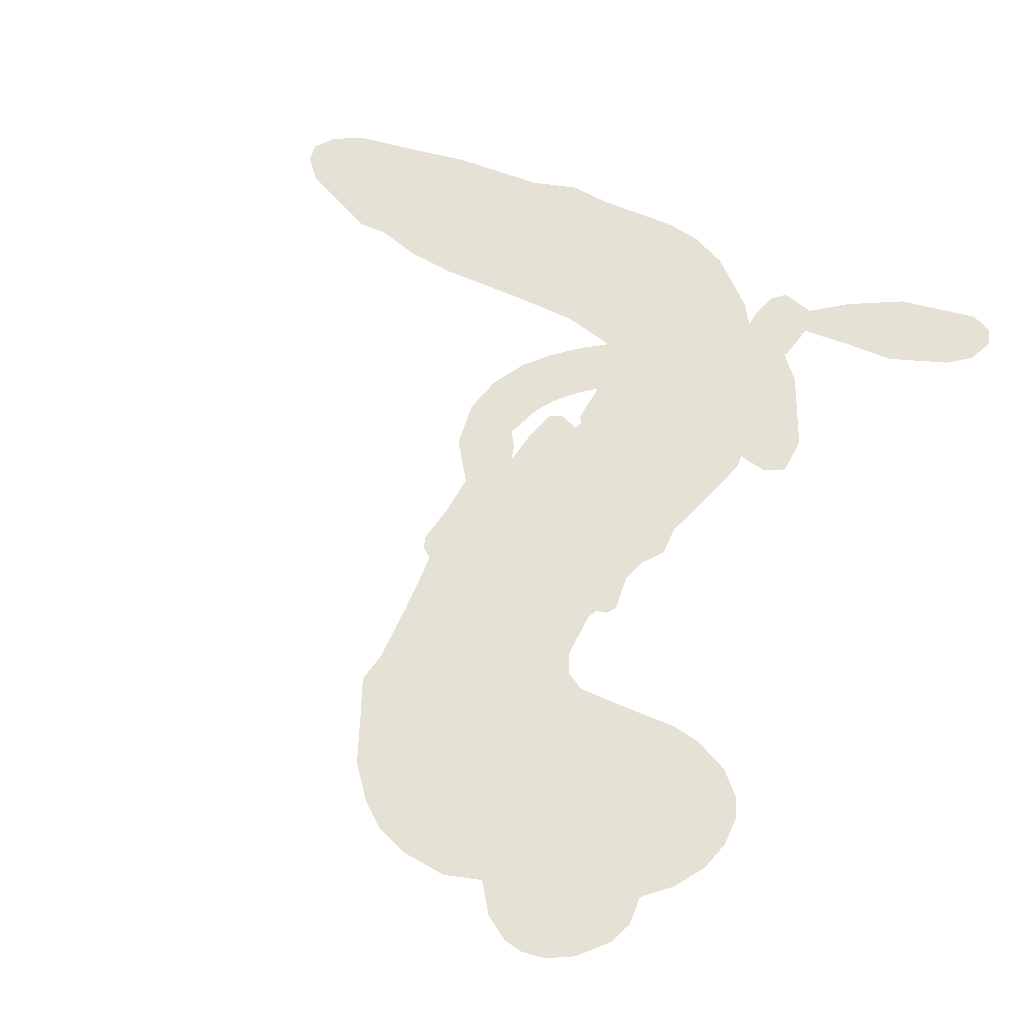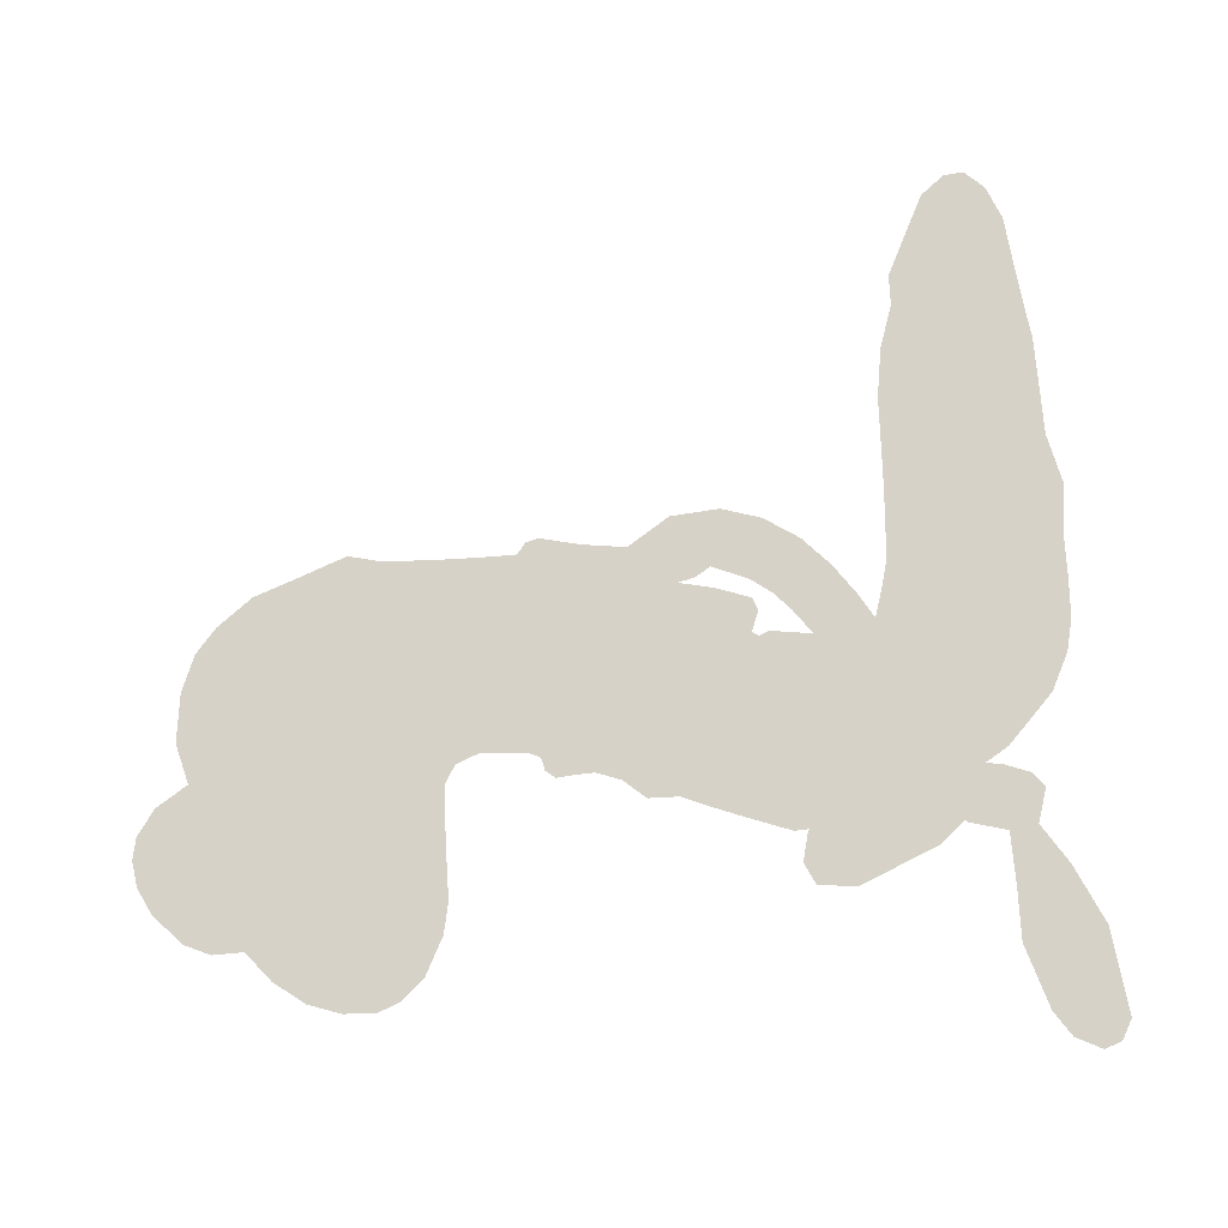
<metadata>
{"format":"obj","ext":"obj","renderer":"f3d","projection":"perspective","resolution":1024,"background":"white","views":[{"elev":64.1,"azim":-156.2,"up":"+Z"},{"elev":78.6,"azim":-92.6,"up":"+Z"}]}
</metadata>
<code>
v -445 59.15 0
v -442 63.42 0
v -438.1 66.81 0
v -438.3 71.02 0
v -436.9 74.47 0
v -433 78.35 0
v -429.4 80.26 0
v -426 80.81 0
v -423.1 80.24 0
v -419.5 77.88 0
v -416.6 73.6 0
v -411.3 75.14 0
v -404.8 74.42 0
v -399.9 72.52 0
v -396.5 69.77 0
v -392.7 64.96 0
v -387.8 52.65 0
v -388.7 48.35 0
v -388.6 30.71 0
v -387 29.55 0
v -386.5 27.78 0
v -388.2 16.4 0
v -403.7 -17.82 0
v -422.5 -29.21 0
v -422.3 -29.81 0
v -428.8 -21.18 0
v -433.3 -10.87 0
v -433 -5.492 0
v -430.1 -3.965 0
v -426 -4.801 0
v -421.8 -9.919 0
v -418.4 -18.01 0
v -418.7 -30.25 0
v -419.9 -33.75 0
v -421.8 -35.37 0
v -426.5 -34.11 0
v -431.7 -37.75 0
v -439.6 -41.85 0
v -451.3 -43.81 0
v -454.1 -42.38 0
v -455 -40.04 0
v -453.3 -36.33 0
v -449.9 -33.9 0
v -441.4 -30.87 0
v -427.2 -30.31 0
v -393.2 10.19 0
v -395.6 0.6258 0
v -397.3 -0.1617 0
v -400.1 0.9153 0
v -400.7 -0.1032 0
v -400.1 -1.268 0
v -401 -9.934 0
v -398.9 -15.18 0
v -391.6 -17.04 0
v -369.6 -17.38 0
v -362.8 -18.19 0
v -357 -19.95 0
v -353 -19.89 0
v -341.9 -24.96 0
v -339.3 -28.09 0
v -338.9 -30.81 0
v -341.2 -33.55 0
v -345.6 -35.62 0
v -362.4 -38.29 0
v -375.6 -38.96 0
v -382.3 -40.81 0
v -388.5 -40.22 0
v -400 -40.37 0
v -404.6 -39.51 0
v -409.6 -37.18 0
v -416.4 -31.05 0
v -421.9 -22.51 0
v -425.6 -8.61 0
v -426 -3.046 0
v -421 11.21 0
v -421 15.36 0
v -418.6 18.44 0
v -417.4 21.78 0
v -417.9 26.86 0
v -416.9 28.19 0
v -415.2 28.62 0
v -414.6 30.03 0
v -414.3 36.53 0
v -415.6 39.58 0
v -418.2 41.06 0
v -432.9 41 0
v -437.2 41.78 0
v -442.2 44.25 0
v -445.2 47.42 0
v -446.4 50.3 0
v -446.4 54.74 0
v -403.1 -8.67 0
v -423.3 -30.61 0
v -412.9 28.28 0
v -402.3 1.54 0
v -400.5 -5.558 0
v -415.9 26.38 0
v -389.7 27.78 0
v -394.1 5.284 0
v -416.1 -16.5 0
v -420.6 -30.85 0
v -422.9 -21.32 0
v -425.9 -25.12 0
v -417.6 24.39 0
v -400.6 3.713 0
v -424.9 -25.6 0
v -423.1 -33.01 0
v -421.3 -26.78 0
v -342.8 -29.94 0
v -451.1 -39.9 0
v -410.9 32.7 0
v -402.5 -1.609 0
v -415.1 23.55 0
v -440.7 50.96 0
v -425.5 75.36 0
v -414.7 44.78 0
v -387.6 22.31 0
v -397.7 2.864 0
v -414.6 -22.89 0
v -419.3 -25.71 0
v -405.3 5.905 0
v -394.5 31.43 0
v -414.1 18.82 0
v -410.3 40.37 0
v -398.3 7.497 0
v -424.7 -27.79 0
v -407.8 0.6714 0
v -422.7 -24.75 0
v -419.7 -22.48 0
v -416.6 13.69 0
v -354.8 -26.91 0
v -434.2 -30.71 0
v -429.7 -8.39 0
v -417.8 -23.49 0
v -445.5 -42.83 0
v -431.5 70.13 0
v -419.6 -18.63 0
v -354.9 -23.13 0
v -430.5 -32.77 0
v -361.6 -25.19 0
v -347.4 -22.39 0
v -350.9 -24.98 0
v -403.1 65.07 0
v -400.8 -32.21 0
v -441.7 55.68 0
v -433.8 48.35 0
v -429.6 76.13 0
v -404.6 26.9 0
v -407.6 -6.762 0
v -431 -16.04 0
v -422 -22.77 0
v -435.1 69.05 0
v -432.6 62.51 0
v -432.3 66.36 0
v -425.7 63.78 0
v -428.2 67.37 0
v -354 -36.88 0
v -346.7 -27.12 0
v -400.4 68.36 0
v -396 51.95 0
v -401.6 -36.41 0
v -434.4 44.54 0
v -425.6 41.1 0
v -438.2 47.19 0
v -408.6 28.82 0
v -403.8 -7.338 0
v -406.4 -13.09 0
v -429.3 63.92 0
v -428.4 57.24 0
v -421.7 69.19 0
v -427.5 71.6 0
v -405.2 69.51 0
v -397.9 63.59 0
v -391.8 51.18 0
v -394.2 -40.38 0
v -406.1 -33.32 0
v -410.4 24.09 0
v -403 34.88 0
v -424.6 67.18 0
v -420.2 63.79 0
v -390.3 58.78 0
v -410.4 36.53 0
v -398.1 -34.92 0
v -394.4 -28.95 0
v -406.7 32.67 0
v -393.1 55.36 0
v -388.8 39.53 0
v -406.8 37.35 0
v -395 59.78 0
v -403.3 45.16 0
v -395.4 44.2 0
v -406.1 41.76 0
v -392.6 47.22 0
v -400.8 40.11 0
v -409.1 47.44 0
v -388.8 43.92 0
v -409 43.8 0
v -392.2 41.72 0
v -396.3 39.79 0
v -392.6 37.46 0
v -396.6 35.36 0
v -388.7 35.13 0
v -399.5 31.4 0
v -392.1 34 0
v -413.2 41.71 0
v -405.3 2.588 0
v -408.5 4.392 0
v -409.4 11.29 0
v -414.2 1.525 0
v -425.7 -8.752 0
v -428 -12.64 0
v -426.3 -17.08 0
v -435.5 54.42 0
v -436.8 50.81 0
v -396.7 22.04 0
v -437.4 62.08 0
v -421.3 47.53 0
v -402.5 -13.66 0
v -405.2 -20.52 0
v -402 -17.93 0
v -405.4 -16.75 0
v -412 -16.41 0
v -408.7 -18.73 0
v -399.6 -24.43 0
v -414 -23.55 0
v -401.8 -21.56 0
v -404.8 -26.41 0
v -397.1 -20.02 0
v -412.1 -20.33 0
v -423.8 -15.59 0
v -409.3 -24.53 0
v -421.1 73.66 0
v -424 71.81 0
v -408.3 72.21 0
v -412.9 70.5 0
v -409.3 67.79 0
v -414.4 64.71 0
v -394.6 67.36 0
v -397.7 66.84 0
v -406.3 -36.62 0
v -411.2 -32.08 0
v -422.8 58.66 0
v -391.5 61.87 0
v -402.7 56.71 0
v -412.3 14.61 0
v -413.8 9.677 0
v -405.4 18.33 0
v -409.8 18.52 0
v -407.9 15.11 0
v -404.4 11.33 0
v -418.6 -5.232 0
v -425 -20.51 0
v -422.3 -17.69 0
v -420.1 -13.89 0
v -424 -13.13 0
v -438.8 53.78 0
v -437.9 57.89 0
v -433.6 58.29 0
v -391.7 20.62 0
v -396.8 26.97 0
v -435.4 64.81 0
v -418.5 44.87 0
v -416.7 49.65 0
v -421.9 41.1 0
v -429 45.49 0
v -423.8 44.59 0
v -425.8 48.9 0
v -422.2 53.07 0
v -404.1 -30.21 0
v -400.8 -28.21 0
v -408.2 -28.84 0
v -412.4 -27.77 0
v -394.9 -24.24 0
v -380.7 -17.36 0
v -393.2 -20.67 0
v -390.6 -24.18 0
v -386.1 -17.25 0
v -389.9 -28.7 0
v -391.9 -32.51 0
v -382.7 -25.17 0
v -389.3 -20.35 0
v -395.5 -32.4 0
v -390 -36.33 0
v -386.8 -25.89 0
v -385.2 -21.58 0
v -385 -36.67 0
v -381.2 -21.38 0
v -383.8 -31.02 0
v -375.4 -25.83 0
v -387.8 -32.26 0
v -375.2 -17.38 0
v -379 -24.45 0
v -380.2 -28.63 0
v -375.8 -21.61 0
v -379.1 -34.34 0
v -370.3 -23.08 0
v -395.2 -16.17 0
v -417.2 69.05 0
v -422.9 61.99 0
v -425.9 60.33 0
v -419.9 60.33 0
v -416.9 62.27 0
v -419.5 56.15 0
v -411.4 58.8 0
v -416.6 58.47 0
v -415.5 54.03 0
v -412.3 50.68 0
v -412.4 47.21 0
v -407.1 52.96 0
v -411.6 54.72 0
v -399.3 59.44 0
v -403.2 60.88 0
v -398.8 55.16 0
v -407.7 63.02 0
v -406.9 58.31 0
v -402.4 51.74 0
v -410.8 7.541 0
v -414 5.592 0
v -423.7 3.982 0
v -418 7.713 0
v -422.4 7.596 0
v -420.2 4.675 0
v -421.2 -0.6514 0
v -406.9 9.08 0
v -402.1 7.967 0
v -399.9 12.23 0
v -422.6 -5.551 0
v -416.5 -18.1 0
v -441.2 59.7 0
v -391 24.29 0
v -400.7 27.75 0
v -403.3 30.69 0
v -401.7 23.11 0
v -393.4 28 0
v -429.2 41.07 0
v -419.9 50.58 0
v -425 55.64 0
v -428.4 52.69 0
v -431.6 54.92 0
v -381.3 -37.28 0
v -375.8 -30.78 0
v -417.5 65.73 0
v -410.8 64.56 0
v -405.6 49.3 0
v -417.3 -1.168 0
v -413 -5.174 0
v -424.9 0.45 0
v -396.6 10.94 0
v -392.6 14.38 0
v -402.4 15.46 0
v -397.1 16.88 0
v -394.4 24.29 0
v -406.2 22.66 0
v -430 49.22 0
v -374.9 -34.85 0
v -368.9 -38.63 0
v -368.4 -31.24 0
v -372.2 -38.8 0
v -370.8 -34.92 0
v -366.5 -35.06 0
v -372.1 -31.49 0
v -370.4 -27.43 0
v -362.8 -30.73 0
v -366.3 -25.24 0
v -363.9 -22.01 0
v -360.2 -21.75 0
v -366.2 -17.78 0
v -393.2 0.6624 0
v -388.1 -6.177 0
v -393.2 17.69 0
v -400.5 19.22 0
v -362.7 -34.52 0
v -357.5 -32.53 0
v -358.2 -37.54 0
v -350.8 -30.13 0
v -367.3 -21.17 0
v -391.3 5.742 0
v -354.5 -30.57 0
v -349.8 -36.24 0
v -352.3 -33.49 0
v -348.2 -32.84 0
v -383.6 4.112 0
v -388.9 13.44 0
v -384.4 10.73 0
v -446.4 -37.7 0
v -443 -39.74 0
v -438.2 -35.99 0
v -445.7 -32.39 0
v -442.7 -35.47 0
v -432.9 73.91 0
v -406 -3.074 0
v -410 -2.696 0
v -399.4 43.97 0
v -397.5 47.89 0
v -399.9 36.68 0
v -419.2 -26.77 0
v -417.9 -22.91 0
v -372.4 -19.94 0
v -420.1 -11.07 0
v -415.8 -13.22 0
v -411.2 -11.17 0
v -416.7 -9.048 0
v -408.1 -10.12 0
v -413.5 -8.592 0
v -365.8 -28.78 0
v -358.8 -28.45 0
v -358 -24.96 0
v -386.9 6.844 0
v -392.6 7.828 0
v -389.2 2.462 0
v -385.1 -1.32 0
v -397.5 -4.463 0
v -389.4 -1.839 0
v -395.1 -2.05 0
v -395.6 -12.94 0
v -392.9 -6.058 0
v -396.9 -8.835 0
v -391.7 -9.909 0
v -400.2 -6.626 0
v -435.6 -39.82 0
v -434.3 -34.73 0
v -437.8 -30.79 0
v -401.2 48.27 0
v -424.7 -12.1 0
v -419.8 -15.36 0
v -422.8 -19.06 0
v -419.5 -19.68 0
v -388.9 9.729 0
v -409.3 -20.39 0
v -413.3 -19.16 0
v -409.4 -12.51 0
v -412.7 -14.39 0
v -409.2 -16.45 0
v -405.4 -14.18 0
v -399.6 -15.57 0
v -400.1 -11.64 0
v -393.8 -35.69 0
v -397.1 -38.27 0
f 112 206 391
f 186 160 174
f 75 130 76
f 203 122 201
f 105 121 206
f 45 107 93
f 51 50 112
f 123 78 77
f 89 88 114
f 125 118 99
f 1 91 145
f 162 164 87
f 25 108 106
f 43 42 110
f 80 79 97
f 126 93 24
f 58 138 142
f 179 299 180
f 128 129 102
f 105 125 325
f 52 166 167
f 143 159 172
f 240 176 70
f 142 138 131
f 176 240 161
f 223 231 219
f 59 158 109
f 95 112 50
f 117 21 98
f 113 94 97
f 97 104 113
f 104 78 113
f 349 383 22
f 166 112 391
f 105 95 49
f 74 73 327
f 51 112 96
f 82 94 111
f 107 34 101
f 52 218 53
f 323 345 322
f 203 260 122
f 90 89 114
f 167 221 218
f 145 256 257
f 91 90 114
f 298 232 170
f 98 19 334
f 282 183 437
f 77 76 130
f 4 3 152
f 152 5 4
f 56 365 366
f 45 126 103
f 115 9 8
f 8 7 147
f 45 139 36
f 106 151 252
f 147 7 6
f 381 158 375
f 114 145 91
f 246 208 245
f 136 154 156
f 10 9 115
f 19 122 334
f 205 83 124
f 17 174 18
f 84 205 116
f 165 111 94
f 182 83 111
f 162 146 164
f 239 15 159
f 206 207 127
f 129 137 102
f 236 234 235
f 350 250 326
f 172 159 14
f 180 302 342
f 126 45 93
f 322 318 320
f 239 238 15
f 211 150 212
f 5 152 390
f 136 152 154
f 25 93 101
f 31 30 210
f 107 45 36
f 124 192 197
f 161 183 144
f 119 430 137
f 120 119 129
f 296 364 376
f 359 361 355
f 287 274 285
f 363 373 406
f 276 285 281
f 50 49 95
f 53 218 220
f 275 54 297
f 49 48 118
f 126 128 103
f 274 287 294
f 58 57 138
f 78 123 113
f 407 406 131
f 118 105 49
f 375 158 142
f 68 161 69
f 61 109 62
f 421 139 132
f 109 60 59
f 166 52 96
f 423 394 160
f 60 109 61
f 348 349 351
f 85 84 116
f 141 58 142
f 162 87 86
f 43 110 385
f 134 32 151
f 386 385 135
f 110 42 41
f 110 135 385
f 102 103 128
f 57 366 407
f 40 110 41
f 40 39 110
f 421 387 420
f 119 137 129
f 141 158 59
f 37 36 139
f 105 206 95
f 47 118 48
f 94 81 97
f 95 206 112
f 430 433 432
f 432 100 430
f 413 416 369
f 82 81 94
f 177 165 94
f 98 20 19
f 98 21 20
f 97 79 104
f 63 62 109
f 108 151 106
f 117 330 259
f 210 133 211
f 93 107 101
f 83 82 111
f 259 22 117
f 348 99 46
f 47 99 118
f 24 93 25
f 132 139 45
f 35 34 107
f 126 24 128
f 101 34 33
f 118 125 105
f 130 123 77
f 115 8 147
f 128 24 120
f 108 101 33
f 27 133 28
f 108 33 134
f 255 253 254
f 185 111 165
f 28 133 29
f 133 30 29
f 129 128 120
f 110 39 135
f 159 15 14
f 145 114 256
f 193 160 394
f 101 108 25
f 389 388 385
f 36 35 107
f 168 154 153
f 81 80 97
f 372 373 363
f 151 108 134
f 214 114 164
f 145 257 329
f 163 265 335
f 179 233 171
f 390 6 5
f 147 390 171
f 113 123 177
f 177 123 248
f 209 346 392
f 397 396 225
f 261 154 152
f 27 150 211
f 253 252 151
f 152 136 390
f 3 2 216
f 168 169 300
f 261 152 3
f 168 156 154
f 261 153 154
f 234 236 172
f 179 156 155
f 147 171 115
f 64 374 372
f 375 380 381
f 141 142 158
f 142 131 375
f 172 14 13
f 143 173 239
f 308 205 197
f 196 198 187
f 283 175 67
f 161 144 176
f 264 266 163
f 214 146 213
f 85 262 264
f 262 85 116
f 114 88 164
f 87 164 88
f 177 94 113
f 332 148 331
f 112 166 96
f 166 149 403
f 346 209 345
f 223 219 221
f 169 168 153
f 155 156 168
f 265 162 86
f 162 265 146
f 179 180 170
f 11 10 232
f 136 156 171
f 171 156 179
f 12 234 13
f 172 13 234
f 173 311 189
f 189 311 313
f 16 173 189
f 200 198 199
f 288 280 284
f 183 282 144
f 270 184 224
f 70 176 241
f 245 248 123
f 148 165 177
f 188 194 192
f 188 182 185
f 179 155 299
f 179 170 233
f 299 300 242
f 301 302 180
f 188 192 124
f 17 181 186
f 83 182 124
f 438 161 68
f 437 283 279
f 288 290 286
f 220 226 228
f 332 165 148
f 188 185 178
f 17 186 174
f 189 186 181
f 174 193 18
f 185 182 111
f 202 187 200
f 182 188 124
f 16 189 243
f 311 173 312
f 189 313 186
f 194 190 192
f 18 193 196
f 194 188 178
f 190 195 197
f 160 193 174
f 198 196 193
f 122 204 201
f 393 194 199
f 160 313 316
f 304 314 343
f 190 197 192
f 198 193 191
f 197 195 308
f 199 191 393
f 198 191 199
f 395 194 178
f 198 200 187
f 201 200 199
f 204 19 202
f 395 199 194
f 201 395 203
f 332 178 185
f 204 202 200
f 260 331 333
f 201 204 200
f 19 204 122
f 83 205 84
f 197 205 124
f 207 206 121
f 206 127 391
f 324 317 207
f 130 320 246
f 250 350 249
f 123 130 245
f 127 207 209
f 207 121 324
f 30 133 210
f 133 27 211
f 150 26 212
f 210 211 255
f 252 212 26
f 253 255 212
f 146 354 339
f 258 153 216
f 146 214 164
f 256 214 213
f 353 247 333
f 348 46 349
f 2 1 329
f 216 257 258
f 307 263 308
f 354 267 338
f 52 167 218
f 221 220 218
f 221 167 223
f 269 270 227
f 219 226 220
f 53 220 228
f 167 222 223
f 219 220 221
f 402 400 404
f 328 225 229
f 222 229 223
f 269 227 271
f 226 227 224
f 224 273 228
f 397 72 396
f 71 70 241
f 227 226 219
f 226 224 228
f 223 229 231
f 144 269 176
f 273 224 184
f 297 53 228
f 399 251 327
f 231 229 225
f 400 402 399
f 426 427 425
f 71 241 272
f 219 231 227
f 10 115 232
f 233 115 171
f 170 232 233
f 115 233 232
f 11 235 12
f 234 12 235
f 11 232 298
f 236 143 172
f 235 11 298
f 235 237 343
f 299 301 180
f 237 302 304
f 143 239 159
f 173 16 238
f 173 238 239
f 70 69 240
f 161 240 69
f 176 269 271
f 271 231 272
f 338 268 337
f 262 263 217
f 314 312 143
f 189 181 243
f 316 313 244
f 246 245 130
f 249 248 245
f 319 322 321
f 318 207 317
f 250 249 208
f 215 260 333
f 249 245 208
f 248 247 353
f 250 208 324
f 247 248 249
f 325 250 324
f 325 326 250
f 230 399 424
f 400 222 401
f 106 252 26
f 253 151 32
f 255 254 31
f 212 252 253
f 210 255 31
f 253 32 254
f 212 255 211
f 214 256 114
f 257 256 213
f 257 213 258
f 216 2 329
f 339 258 213
f 169 153 258
f 330 117 98
f 326 351 350
f 331 260 203
f 259 330 352
f 3 216 261
f 153 261 216
f 263 262 116
f 266 264 262
f 310 304 305
f 301 242 303
f 265 266 267
f 266 262 217
f 267 266 217
f 265 163 266
f 268 267 217
f 268 338 267
f 263 336 217
f 268 303 337
f 270 269 144
f 227 231 271
f 270 144 282
f 227 270 224
f 272 231 225
f 176 271 241
f 272 225 396
f 241 271 272
f 184 278 276
f 228 273 275
f 276 284 285
f 285 274 277
f 273 276 275
f 284 276 278
f 184 276 273
f 54 275 281
f 175 283 437
f 276 281 275
f 279 184 282
f 278 184 279
f 437 279 282
f 290 288 284
f 376 398 296
f 277 54 281
f 282 184 270
f 438 183 161
f 66 286 67
f 67 286 283
f 279 290 278
f 284 280 285
f 285 280 287
f 277 281 285
f 340 65 295
f 278 290 284
f 292 287 280
f 294 287 292
f 340 286 66
f 341 293 295
f 292 280 293
f 358 359 355
f 279 283 290
f 286 290 283
f 293 280 288
f 291 294 398
f 294 292 289
f 295 293 288
f 289 292 293
f 294 289 296
f 294 291 274
f 340 288 286
f 293 341 289
f 361 362 341
f 365 376 364
f 342 170 180
f 275 297 228
f 237 235 298
f 300 299 155
f 301 299 242
f 168 300 155
f 337 300 169
f 242 337 303
f 342 302 237
f 305 301 303
f 311 312 244
f 336 303 268
f 307 310 306
f 301 305 302
f 305 303 306
f 303 336 306
f 304 302 305
f 307 306 263
f 305 306 310
f 308 263 116
f 307 195 309
f 308 116 205
f 195 307 308
f 309 344 316
f 309 244 315
f 307 309 310
f 315 310 309
f 312 173 143
f 313 311 244
f 314 143 236
f 315 312 314
f 244 309 316
f 186 313 160
f 343 314 236
f 315 314 304
f 315 304 310
f 244 312 315
f 344 309 195
f 393 394 423
f 208 246 317
f 318 317 246
f 75 320 130
f 207 318 209
f 323 251 345
f 320 318 246
f 320 321 322
f 322 319 323
f 320 75 321
f 318 322 209
f 347 74 323
f 327 323 74
f 317 324 208
f 325 324 121
f 105 325 121
f 326 325 125
f 348 326 125
f 350 247 249
f 230 425 399
f 323 327 251
f 427 397 328
f 73 399 327
f 145 329 1
f 216 329 257
f 334 330 98
f 215 352 260
f 332 331 203
f 331 148 333
f 178 332 203
f 332 185 165
f 353 333 148
f 371 247 350
f 122 260 334
f 334 260 352
f 336 263 306
f 265 86 335
f 268 217 336
f 300 337 242
f 337 169 338
f 169 258 339
f 265 354 146
f 146 339 213
f 169 339 338
f 65 340 66
f 288 340 295
f 65 355 295
f 341 295 355
f 237 298 342
f 170 342 298
f 235 343 236
f 304 343 237
f 195 190 344
f 423 344 190
f 346 345 251
f 322 345 209
f 399 425 400
f 391 392 149
f 99 348 125
f 323 319 347
f 413 410 368
f 259 370 22
f 215 351 370
f 326 348 351
f 371 333 247
f 370 351 349
f 371 215 333
f 259 352 215
f 334 352 330
f 148 177 353
f 248 353 177
f 267 354 265
f 339 354 338
f 360 363 357
f 289 341 362
f 357 359 360
f 358 356 359
f 364 140 365
f 360 359 356
f 355 65 358
f 361 359 357
f 356 64 360
f 364 405 140
f 361 357 362
f 355 361 341
f 357 363 405
f 289 362 296
f 360 64 372
f 374 157 373
f 296 362 364
f 362 357 405
f 366 365 140
f 398 376 55
f 366 140 407
f 56 366 57
f 417 415 418
f 365 56 367
f 428 384 383
f 22 370 349
f 215 370 259
f 350 351 371
f 215 371 351
f 373 157 380
f 363 360 372
f 378 375 131
f 373 378 406
f 372 374 373
f 381 380 379
f 365 367 376
f 55 376 367
f 377 410 408
f 46 383 349
f 406 378 131
f 373 380 378
f 63 381 379
f 380 375 378
f 157 379 380
f 63 109 381
f 158 381 109
f 408 382 384
f 22 383 384
f 386 135 38
f 377 408 428
f 428 46 409
f 385 386 389
f 387 386 38
f 389 44 388
f 421 420 37
f 422 44 387
f 386 387 389
f 43 385 388
f 44 389 387
f 171 390 136
f 6 390 147
f 392 391 127
f 166 391 149
f 209 392 127
f 149 392 346
f 394 393 191
f 190 194 393
f 193 394 191
f 423 160 316
f 203 395 178
f 199 395 201
f 272 396 71
f 222 328 229
f 328 397 225
f 291 398 55
f 294 296 398
f 400 328 222
f 401 222 167
f 399 402 251
f 167 403 401
f 404 149 346
f 404 400 401
f 346 251 402
f 166 403 167
f 404 403 149
f 404 401 403
f 346 402 404
f 140 405 363
f 362 405 364
f 407 131 138
f 363 406 140
f 407 138 57
f 140 406 407
f 410 377 368
f 413 411 410
f 428 408 384
f 382 408 410
f 413 414 416
f 382 410 411
f 369 411 413
f 416 414 412
f 436 434 435
f 413 368 414
f 417 416 412
f 92 436 419
f 418 369 416
f 417 419 436
f 139 421 37
f 417 418 416
f 417 412 419
f 387 38 420
f 422 421 132
f 344 423 316
f 421 422 387
f 393 423 190
f 72 397 427
f 399 73 424
f 400 425 328
f 425 427 328
f 425 230 426
f 72 427 426
f 46 428 383
f 377 428 409
f 119 429 430
f 137 430 100
f 432 433 431
f 429 23 433
f 434 431 433
f 433 430 429
f 434 433 23
f 415 417 436
f 92 431 434
f 434 436 92
f 434 23 435
f 415 436 435
f 437 183 438
f 68 175 438
f 437 438 175

</code>
